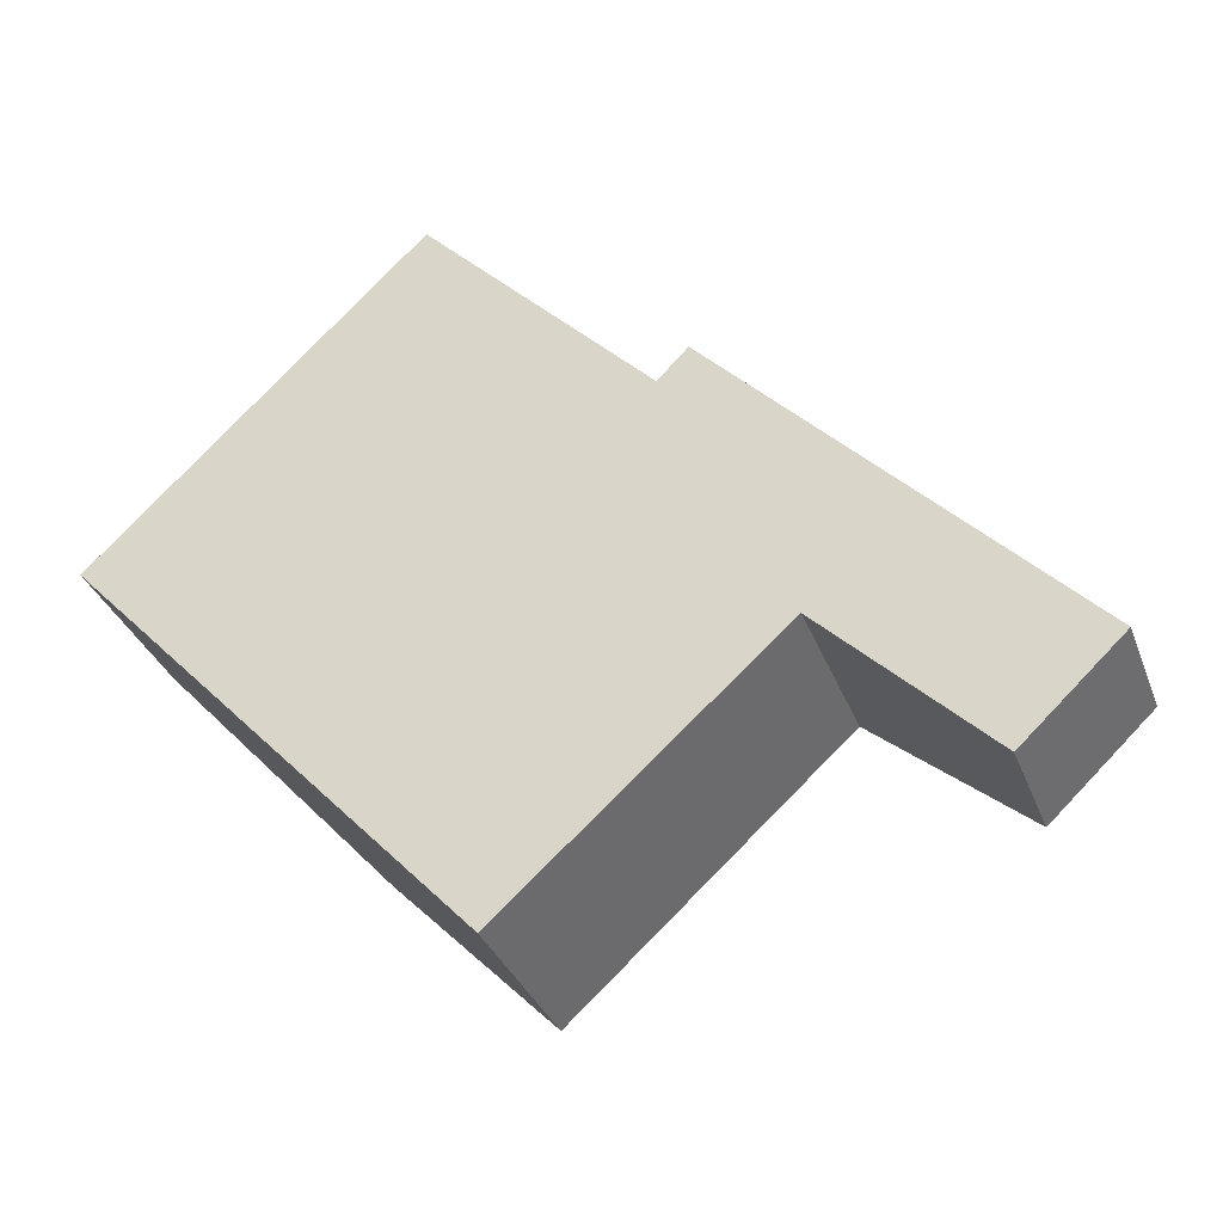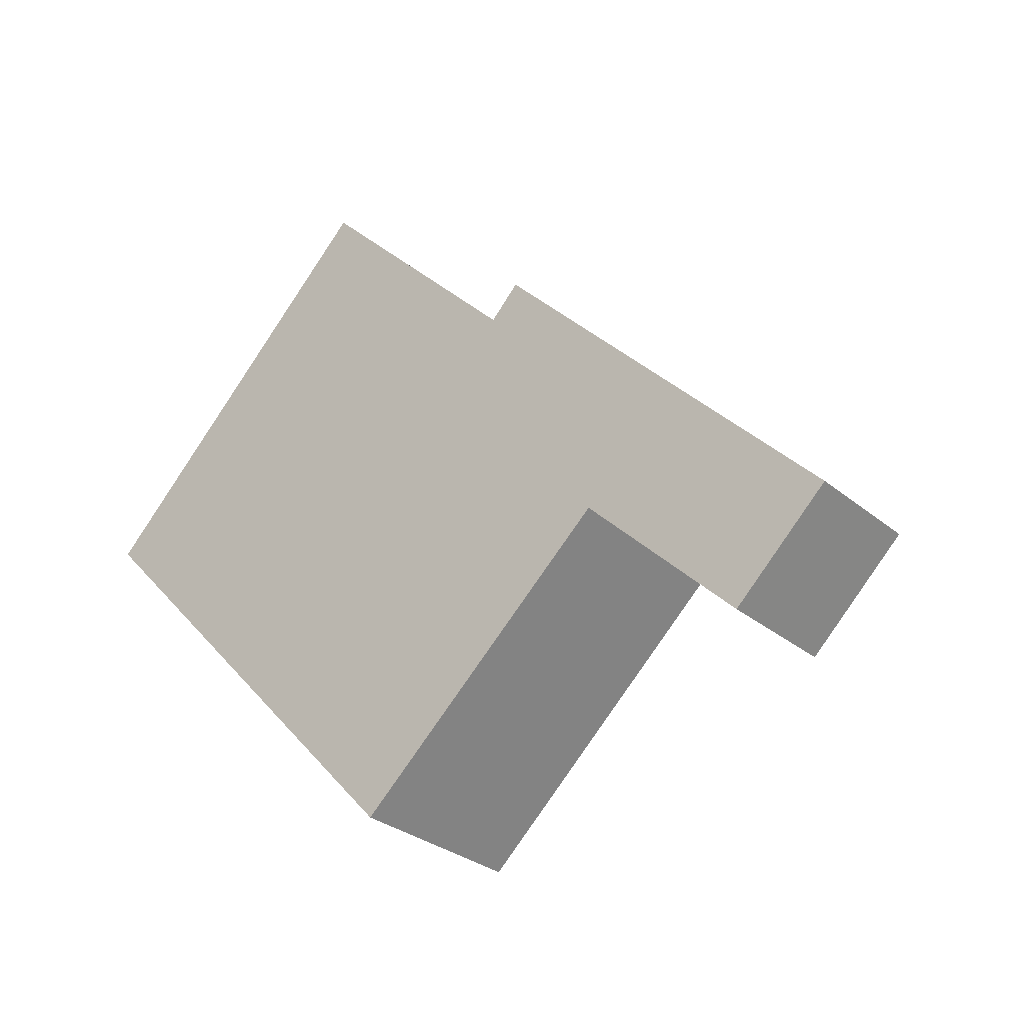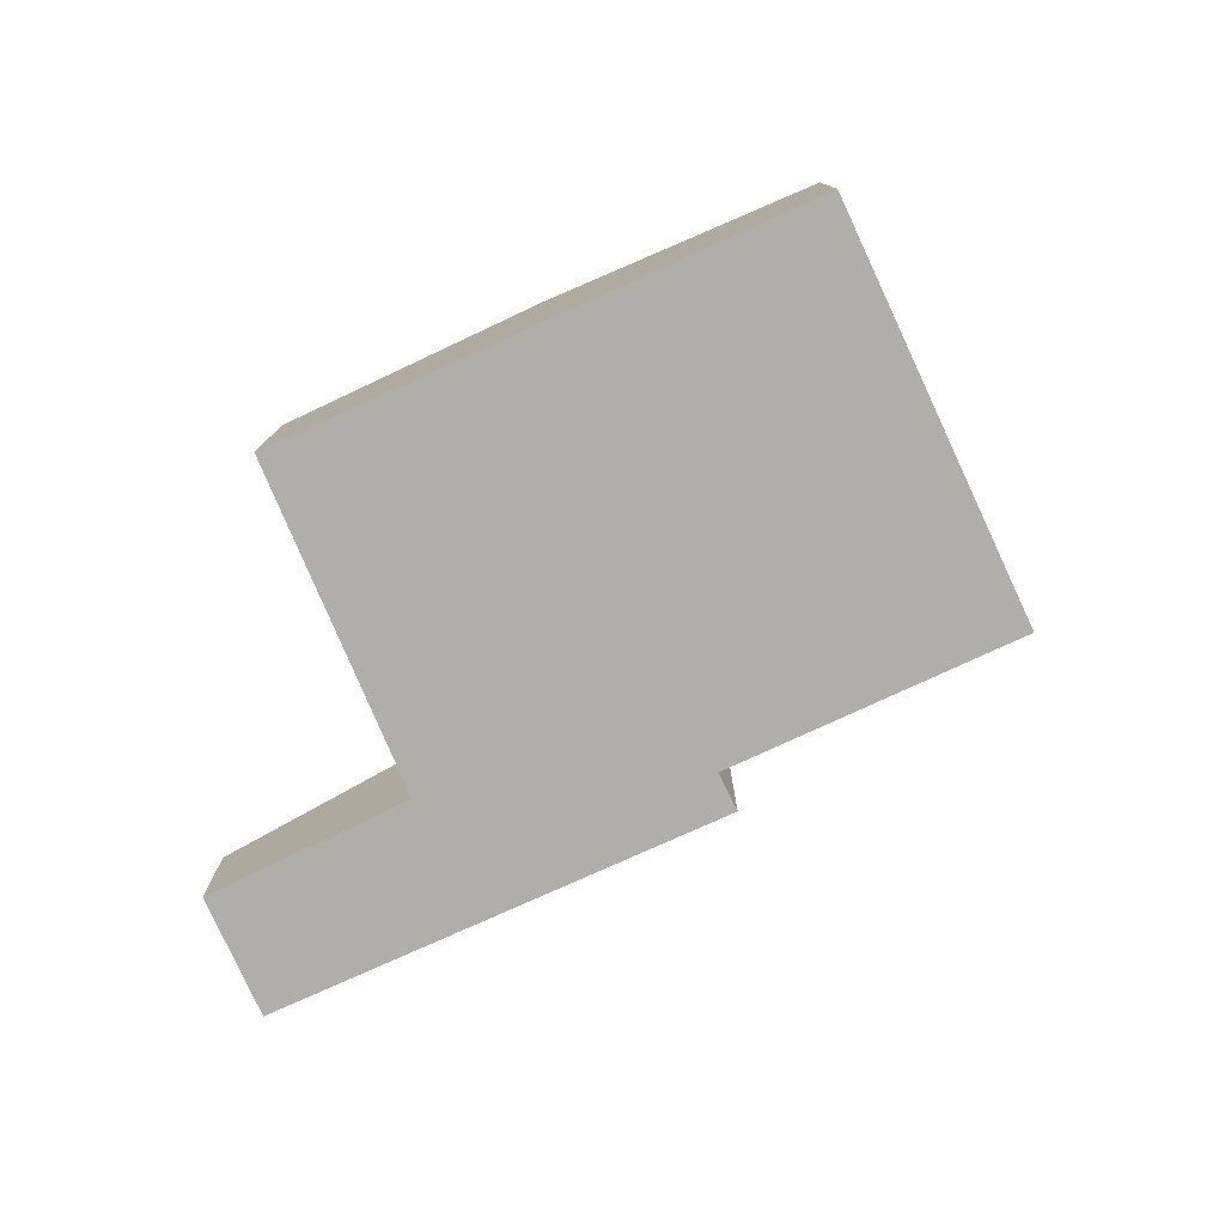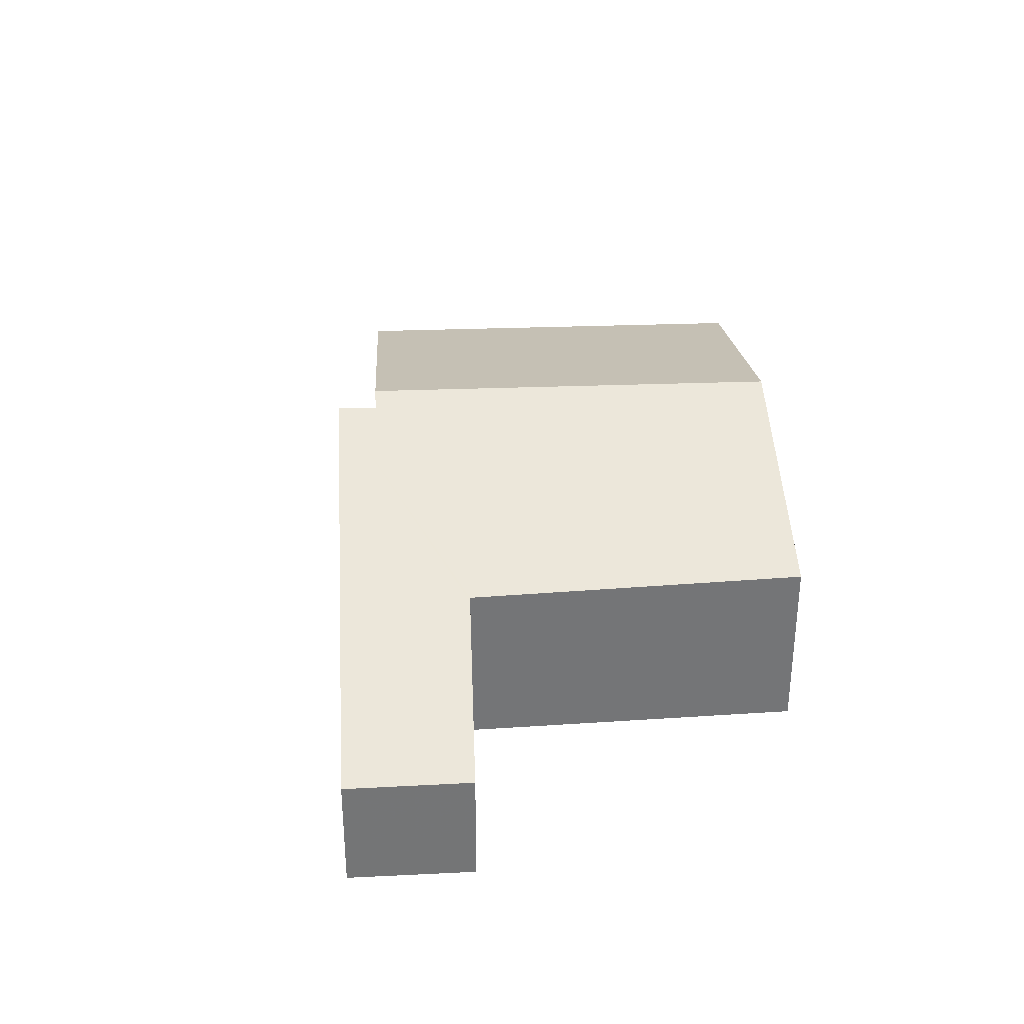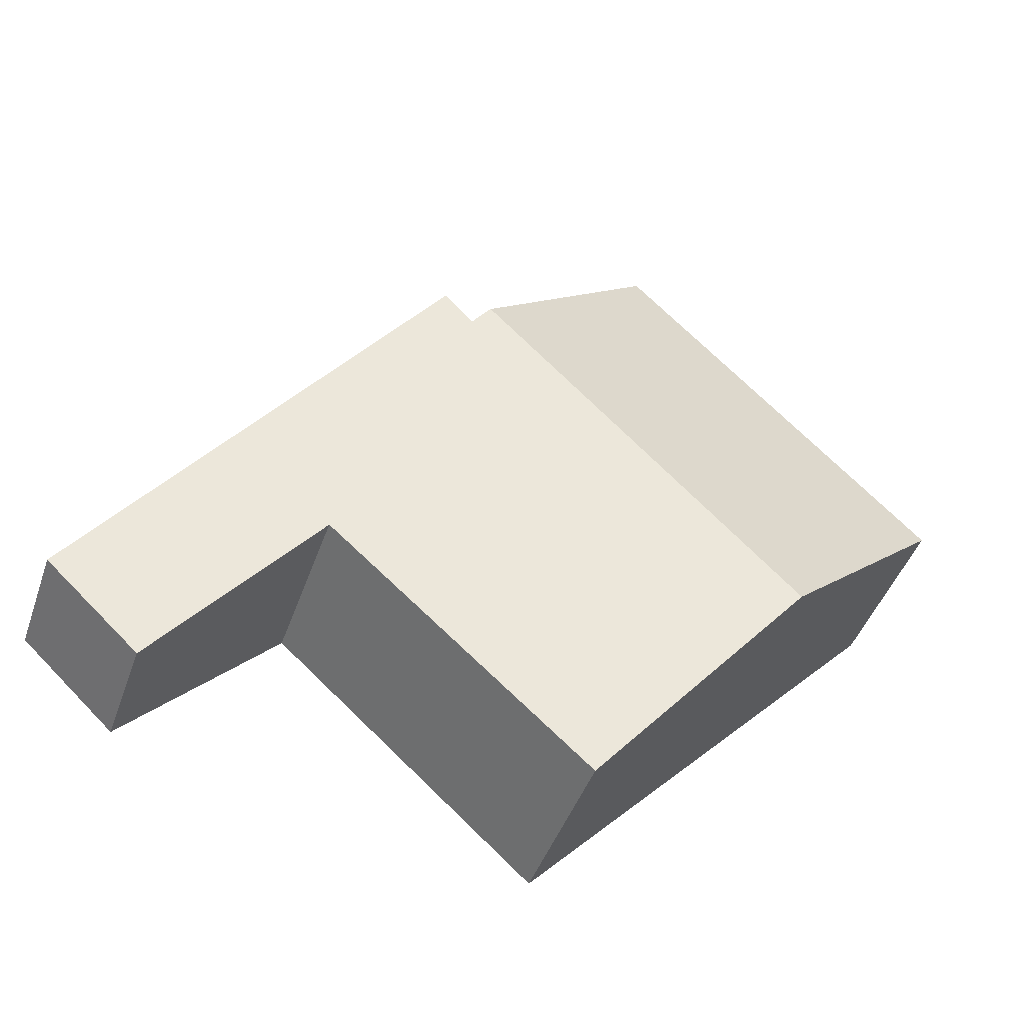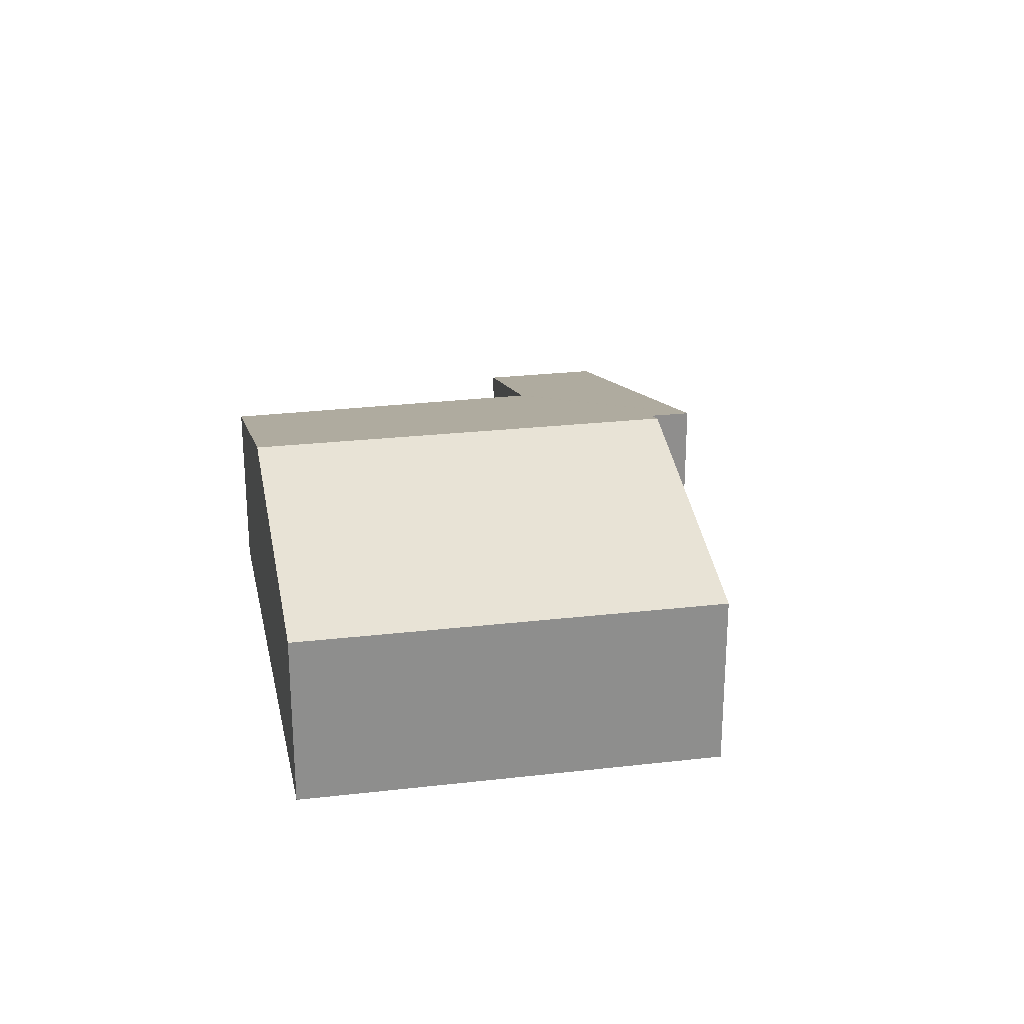
<metadata>
{"format":"obj","ext":"obj","renderer":"f3d","projection":"perspective","resolution":1024,"background":"white","views":[{"elev":-33.8,"azim":19.1,"up":"+Z"},{"elev":-30.0,"azim":40.0,"up":"+Z"},{"elev":-77.9,"azim":-108.9,"up":"+Y"},{"elev":33.9,"azim":133.1,"up":"+Y"},{"elev":-44.9,"azim":161.2,"up":"+Z"},{"elev":25.4,"azim":-54.6,"up":"+Y"}]}
</metadata>
<code>
v  0 2.892 1.771e-16
v  8.314 4.195 1.541
v  3.193 4.195 -3.417
v  5.084 2.892 4.922
v  12.93 1.904 -5.431
v  12.07 2.864 -1.47
v  14.46 1.894 -4.006
v  10.51 2.864 -2.984
v  9.064 4.086 1.724
v  10.45 2.886 -2.929
v  6.239 2.952 -6.676
v  8.595 4.081 1.246
v  0 0 0
v  5.084 -3.014e-16 4.922
v  9.064 -1.056e-16 1.724
v  8.595 -7.63e-17 1.246
v  8.314 -9.436e-17 1.541
v  12.07 9.001e-17 -1.47
v  14.46 2.453e-16 -4.006
v  12.93 3.326e-16 -5.431
v  6.239 4.088e-16 -6.676
v  10.45 1.793e-16 -2.929
v  10.51 1.827e-16 -2.984
v  3.193 2.092e-16 -3.417
g defaultobject
f 1 2 3
f 2 1 4
f 5 6 7
f 6 5 8
f 6 8 9
f 9 8 10
f 9 10 11
f 9 11 12
f 12 11 3
f 12 3 2
f 13 4 1
f 4 13 14
f 12 15 9
f 15 12 16
f 14 2 4
f 2 14 17
f 2 17 12
f 12 17 16
f 15 6 9
f 6 15 18
f 6 18 7
f 7 18 19
f 7 20 5
f 20 7 19
f 10 21 11
f 21 10 22
f 20 8 5
f 8 20 23
f 8 23 10
f 10 23 22
f 3 13 1
f 13 3 24
f 24 3 11
f 24 11 21
f 18 20 19
f 20 18 23
f 23 18 15
f 23 15 22
f 22 15 21
f 21 15 16
f 21 16 24
f 24 16 17
f 24 17 14
f 24 14 13

</code>
